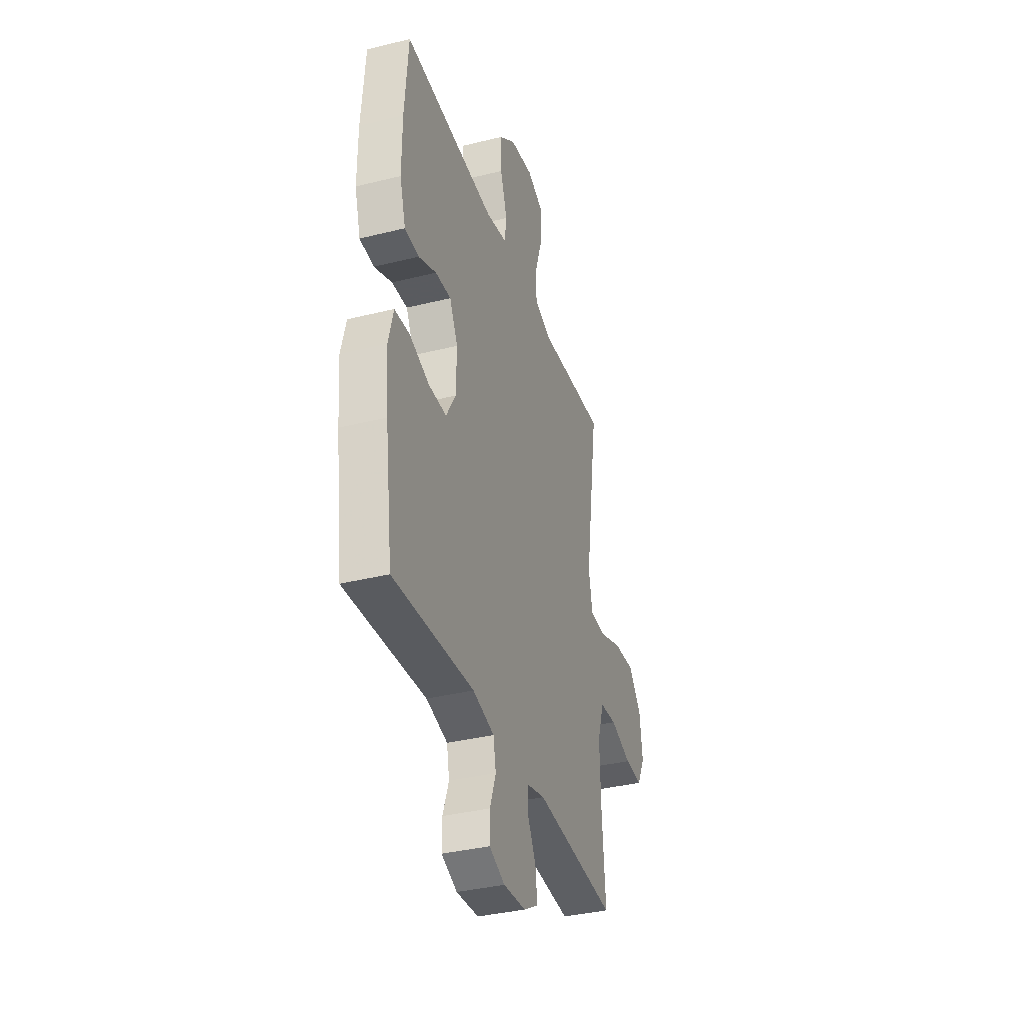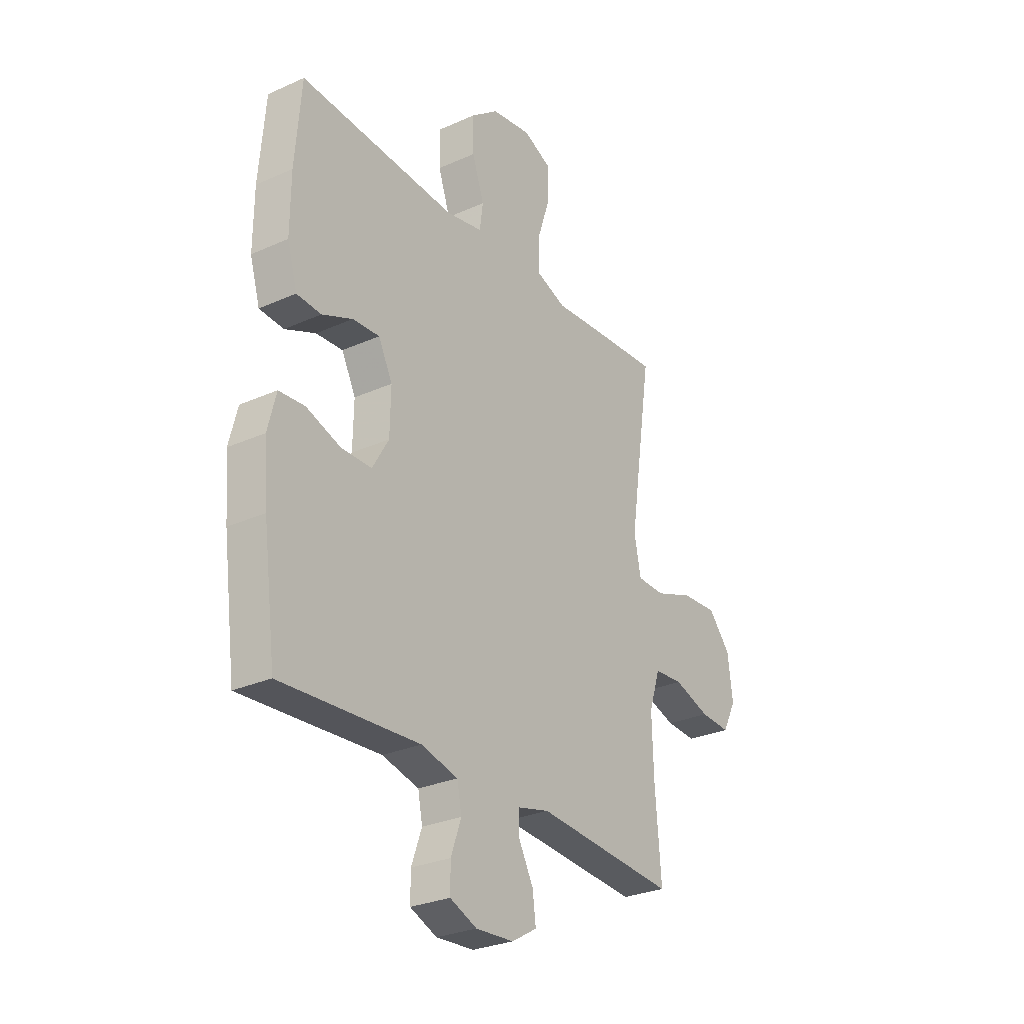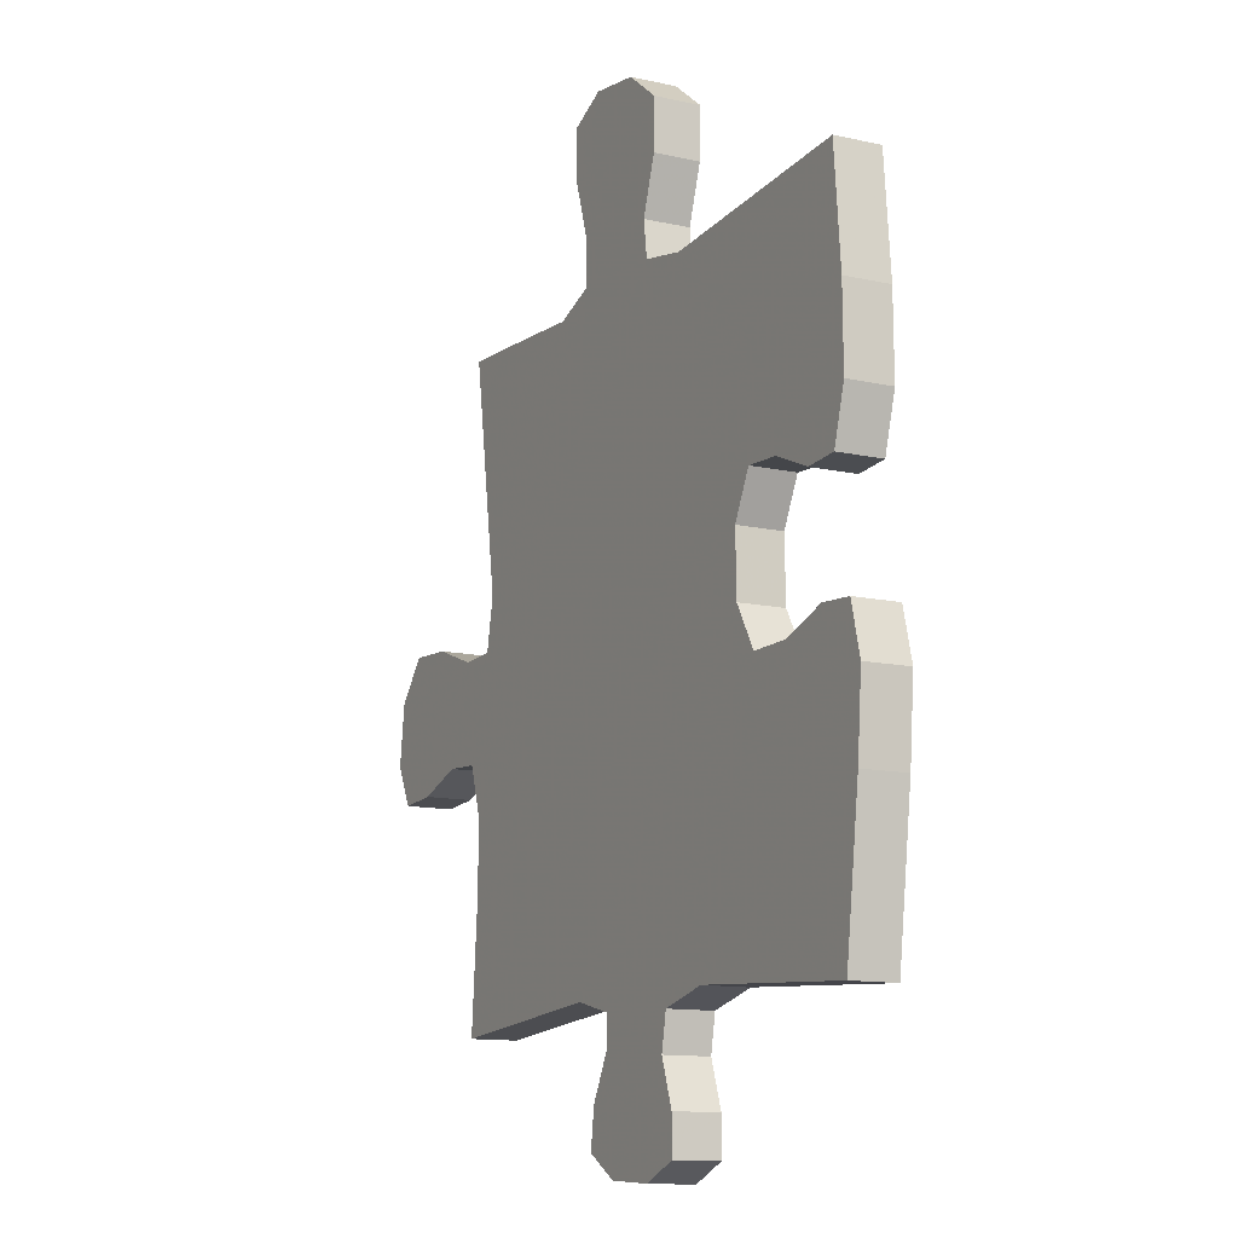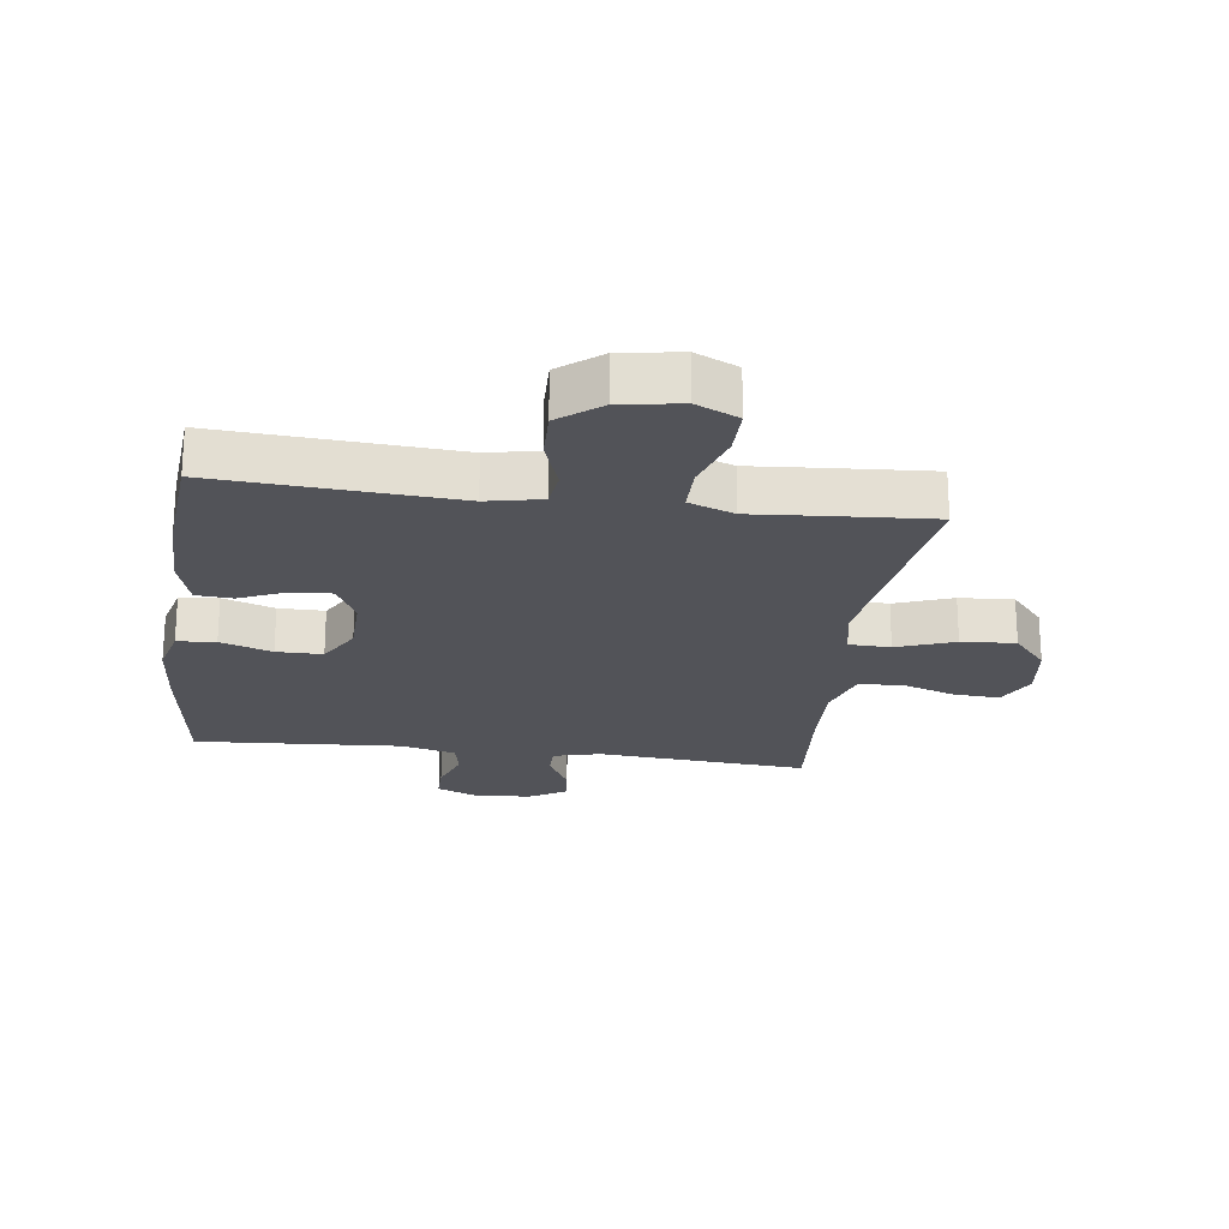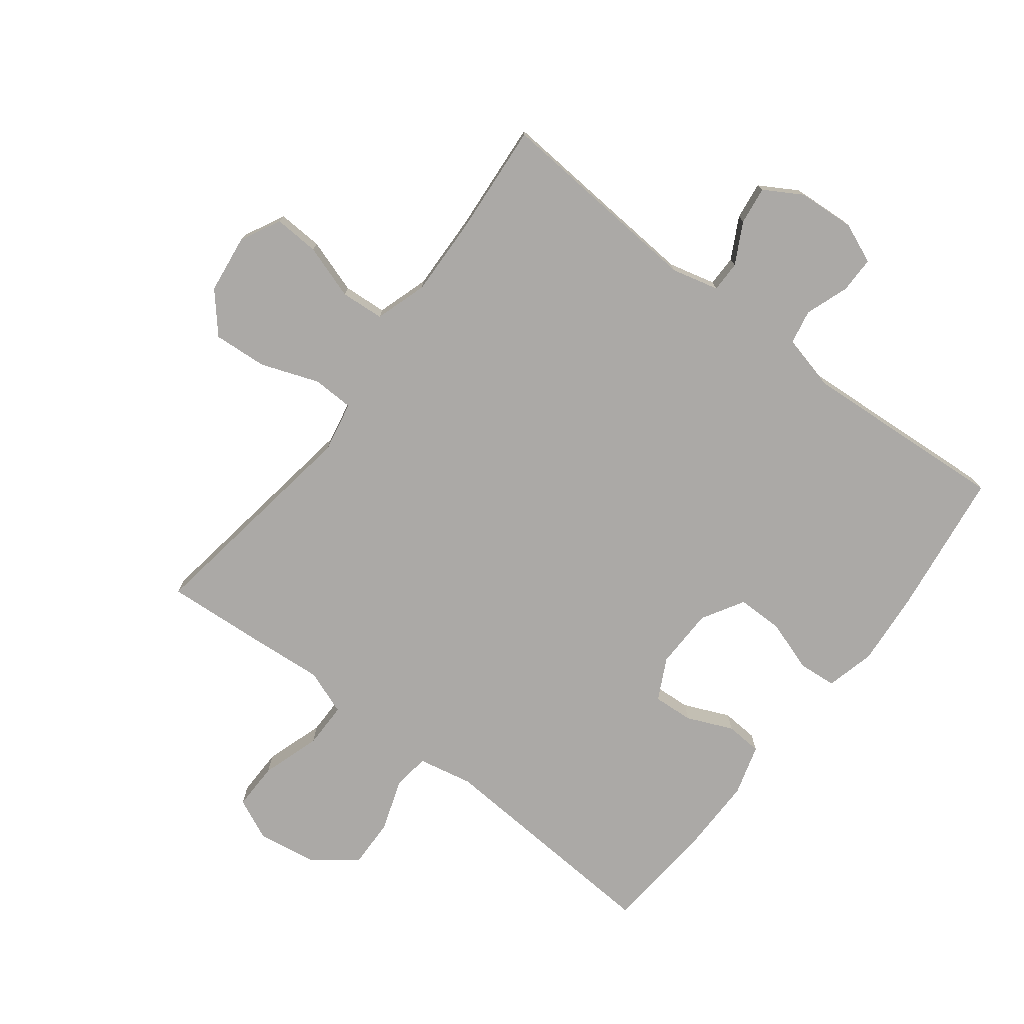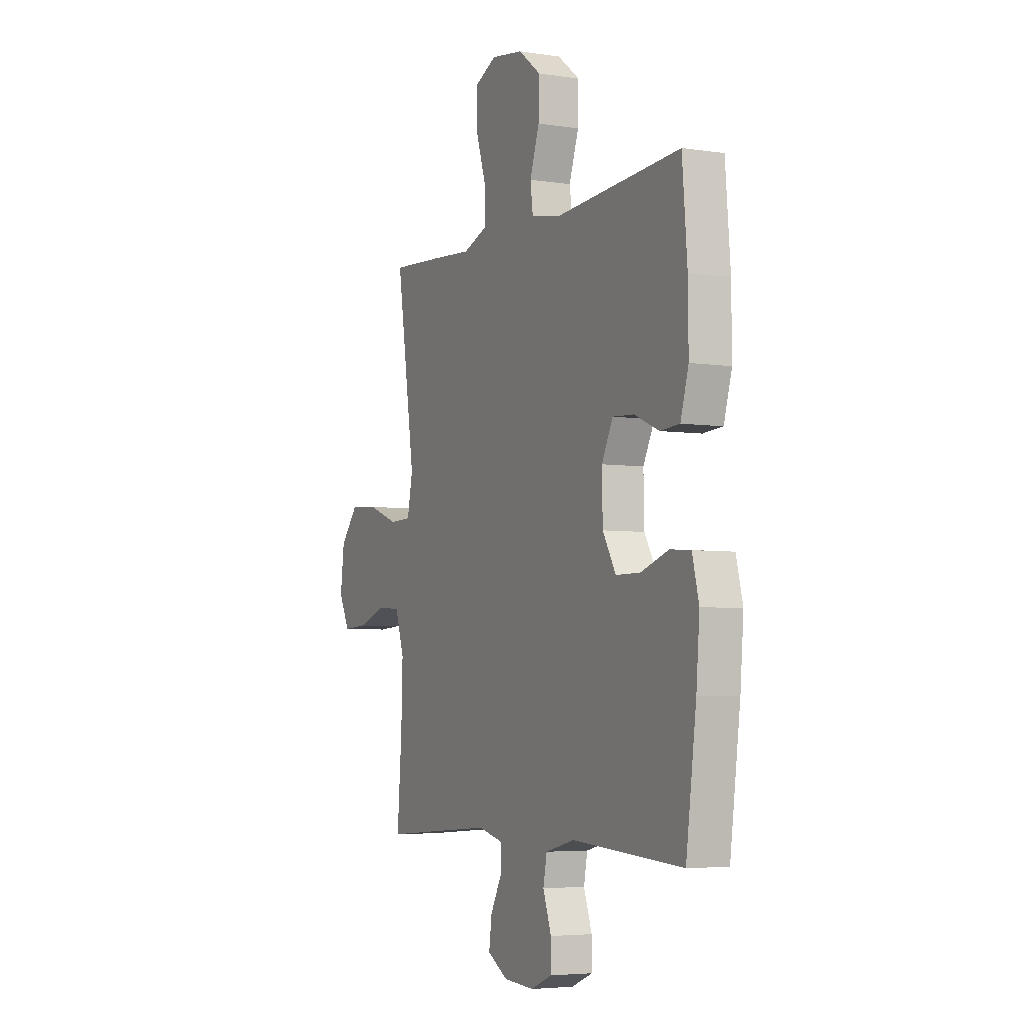
<metadata>
{"format":"obj","ext":"obj","renderer":"f3d","projection":"perspective","resolution":1024,"background":"white","views":[{"elev":-36.2,"azim":-72.0,"up":"+Z"},{"elev":-28.4,"azim":-55.9,"up":"+Z"},{"elev":-12.5,"azim":-117.5,"up":"+Z"},{"elev":-22.6,"azim":-7.5,"up":"+Y"},{"elev":-75.6,"azim":142.6,"up":"+Y"},{"elev":-4.8,"azim":-115.9,"up":"+Z"}]}
</metadata>
<code>
v 0.5 0.07 0.5
v 0.463 0.07 0.257
v 0.444 0.07 0.131
v 0.46 0.07 0.05
v 0.527 0.07 0.048
v 0.62 0.07 0.082
v 0.707 0.07 0.088
v 0.761 0.07 0.025
v 0.773 0.07 -0.07
v 0.74 0.07 -0.135
v 0.667 0.07 -0.131
v 0.579 0.07 -0.102
v 0.509 0.07 -0.107
v 0.482 0.07 -0.191
v 0.486 0.07 -0.319
v 0.5 0.07 -0.5
v 0.16 0.07 -0.474
v 0.084 0.07 -0.493
v 0.084 0.07 -0.543
v 0.119 0.07 -0.609
v 0.127 0.07 -0.67
v 0.066 0.07 -0.706
v -0.026 0.07 -0.712
v -0.091 0.07 -0.685
v -0.091 0.07 -0.626
v -0.066 0.07 -0.556
v -0.077 0.07 -0.5
v -0.166 0.07 -0.478
v -0.5 0.07 -0.5
v -0.531 0.07 -0.266
v -0.541 0.07 -0.145
v -0.521 0.07 -0.066
v -0.459 0.07 -0.061
v -0.376 0.07 -0.089
v -0.302 0.07 -0.089
v -0.262 0.07 -0.021
v -0.26 0.07 0.077
v -0.294 0.07 0.144
v -0.359 0.07 0.14
v -0.433 0.07 0.108
v -0.492 0.07 0.112
v -0.516 0.07 0.194
v -0.515 0.07 0.32
v -0.5 0.07 0.5
v -0.119 0.07 0.475
v -0.031 0.07 0.493
v -0.023 0.07 0.552
v -0.052 0.07 0.636
v -0.054 0.07 0.716
v 0.014 0.07 0.769
v 0.111 0.07 0.784
v 0.179 0.07 0.753
v 0.178 0.07 0.676
v 0.147 0.07 0.581
v 0.147 0.07 0.507
v 0.22 0.07 0.48
v 0.335 0.07 0.489
v 0.5 0 0.5
v 0.463 0 0.257
v 0.444 0 0.131
v 0.46 0 0.05
v 0.527 0 0.048
v 0.62 0 0.082
v 0.707 0 0.088
v 0.761 0 0.025
v 0.773 0 -0.07
v 0.74 0 -0.135
v 0.667 0 -0.131
v 0.579 0 -0.102
v 0.509 0 -0.107
v 0.482 0 -0.191
v 0.486 0 -0.319
v 0.5 0 -0.5
v 0.16 0 -0.474
v 0.084 0 -0.493
v 0.084 0 -0.543
v 0.119 0 -0.609
v 0.127 0 -0.67
v 0.066 0 -0.706
v -0.026 0 -0.712
v -0.091 0 -0.685
v -0.091 0 -0.626
v -0.066 0 -0.556
v -0.077 0 -0.5
v -0.166 0 -0.478
v -0.5 0 -0.5
v -0.531 0 -0.266
v -0.541 0 -0.145
v -0.521 0 -0.066
v -0.459 0 -0.061
v -0.376 0 -0.089
v -0.302 0 -0.089
v -0.262 0 -0.021
v -0.26 0 0.077
v -0.294 0 0.144
v -0.359 0 0.14
v -0.433 0 0.108
v -0.492 0 0.112
v -0.516 0 0.194
v -0.515 0 0.32
v -0.5 0 0.5
v -0.119 0 0.475
v -0.031 0 0.493
v -0.023 0 0.552
v -0.052 0 0.636
v -0.054 0 0.716
v 0.014 0 0.769
v 0.111 0 0.784
v 0.179 0 0.753
v 0.178 0 0.676
v 0.147 0 0.581
v 0.147 0 0.507
v 0.22 0 0.48
v 0.335 0 0.489
f 56 57 1 2
f 55 56 2 3
f 52 53 54
f 51 52 54
f 50 51 54
f 49 50 54
f 48 49 54
f 47 48 54
f 46 47 54 55
f 55 3 4
f 46 55 4
f 45 46 4
f 43 44 45
f 42 43 45
f 41 42 45
f 40 41 45
f 39 40 45
f 38 39 45
f 37 38 45 4
f 32 33 34
f 31 32 34
f 30 31 34
f 29 30 34
f 28 29 34
f 27 28 34 35
f 24 25 26
f 23 24 26
f 22 23 26
f 21 22 26
f 20 21 26
f 19 20 26
f 18 19 26 27
f 27 35 36
f 18 27 36
f 17 18 36
f 10 11 12
f 9 10 12
f 8 9 12
f 7 8 12
f 6 7 12
f 5 6 12
f 4 5 12 13
f 37 4 13 14
f 17 36 37
f 16 17 37
f 15 16 37
f 14 15 37
f 59 58 114 113
f 60 59 113 112
f 111 110 109
f 111 109 108
f 111 108 107
f 111 107 106
f 111 106 105
f 111 105 104
f 112 111 104 103
f 61 60 112
f 61 112 103
f 61 103 102
f 102 101 100
f 102 100 99
f 102 99 98
f 102 98 97
f 102 97 96
f 102 96 95
f 61 102 95 94
f 91 90 89
f 91 89 88
f 91 88 87
f 91 87 86
f 91 86 85
f 92 91 85 84
f 83 82 81
f 83 81 80
f 83 80 79
f 83 79 78
f 83 78 77
f 83 77 76
f 84 83 76 75
f 93 92 84
f 93 84 75
f 93 75 74
f 69 68 67
f 69 67 66
f 69 66 65
f 69 65 64
f 69 64 63
f 69 63 62
f 70 69 62 61
f 71 70 61 94
f 94 93 74
f 94 74 73
f 94 73 72
f 94 72 71
f 1 58 59 2
f 2 59 60 3
f 3 60 61 4
f 4 61 62 5
f 5 62 63 6
f 6 63 64 7
f 7 64 65 8
f 8 65 66 9
f 9 66 67 10
f 10 67 68 11
f 11 68 69 12
f 12 69 70 13
f 13 70 71 14
f 14 71 72 15
f 15 72 73 16
f 16 73 74 17
f 17 74 75 18
f 18 75 76 19
f 19 76 77 20
f 20 77 78 21
f 21 78 79 22
f 22 79 80 23
f 23 80 81 24
f 24 81 82 25
f 25 82 83 26
f 26 83 84 27
f 27 84 85 28
f 28 85 86 29
f 29 86 87 30
f 30 87 88 31
f 31 88 89 32
f 32 89 90 33
f 33 90 91 34
f 34 91 92 35
f 35 92 93 36
f 36 93 94 37
f 37 94 95 38
f 38 95 96 39
f 39 96 97 40
f 40 97 98 41
f 41 98 99 42
f 42 99 100 43
f 43 100 101 44
f 44 101 102 45
f 45 102 103 46
f 46 103 104 47
f 47 104 105 48
f 48 105 106 49
f 49 106 107 50
f 50 107 108 51
f 51 108 109 52
f 52 109 110 53
f 53 110 111 54
f 54 111 112 55
f 55 112 113 56
f 56 113 114 57
f 57 114 58 1

</code>
